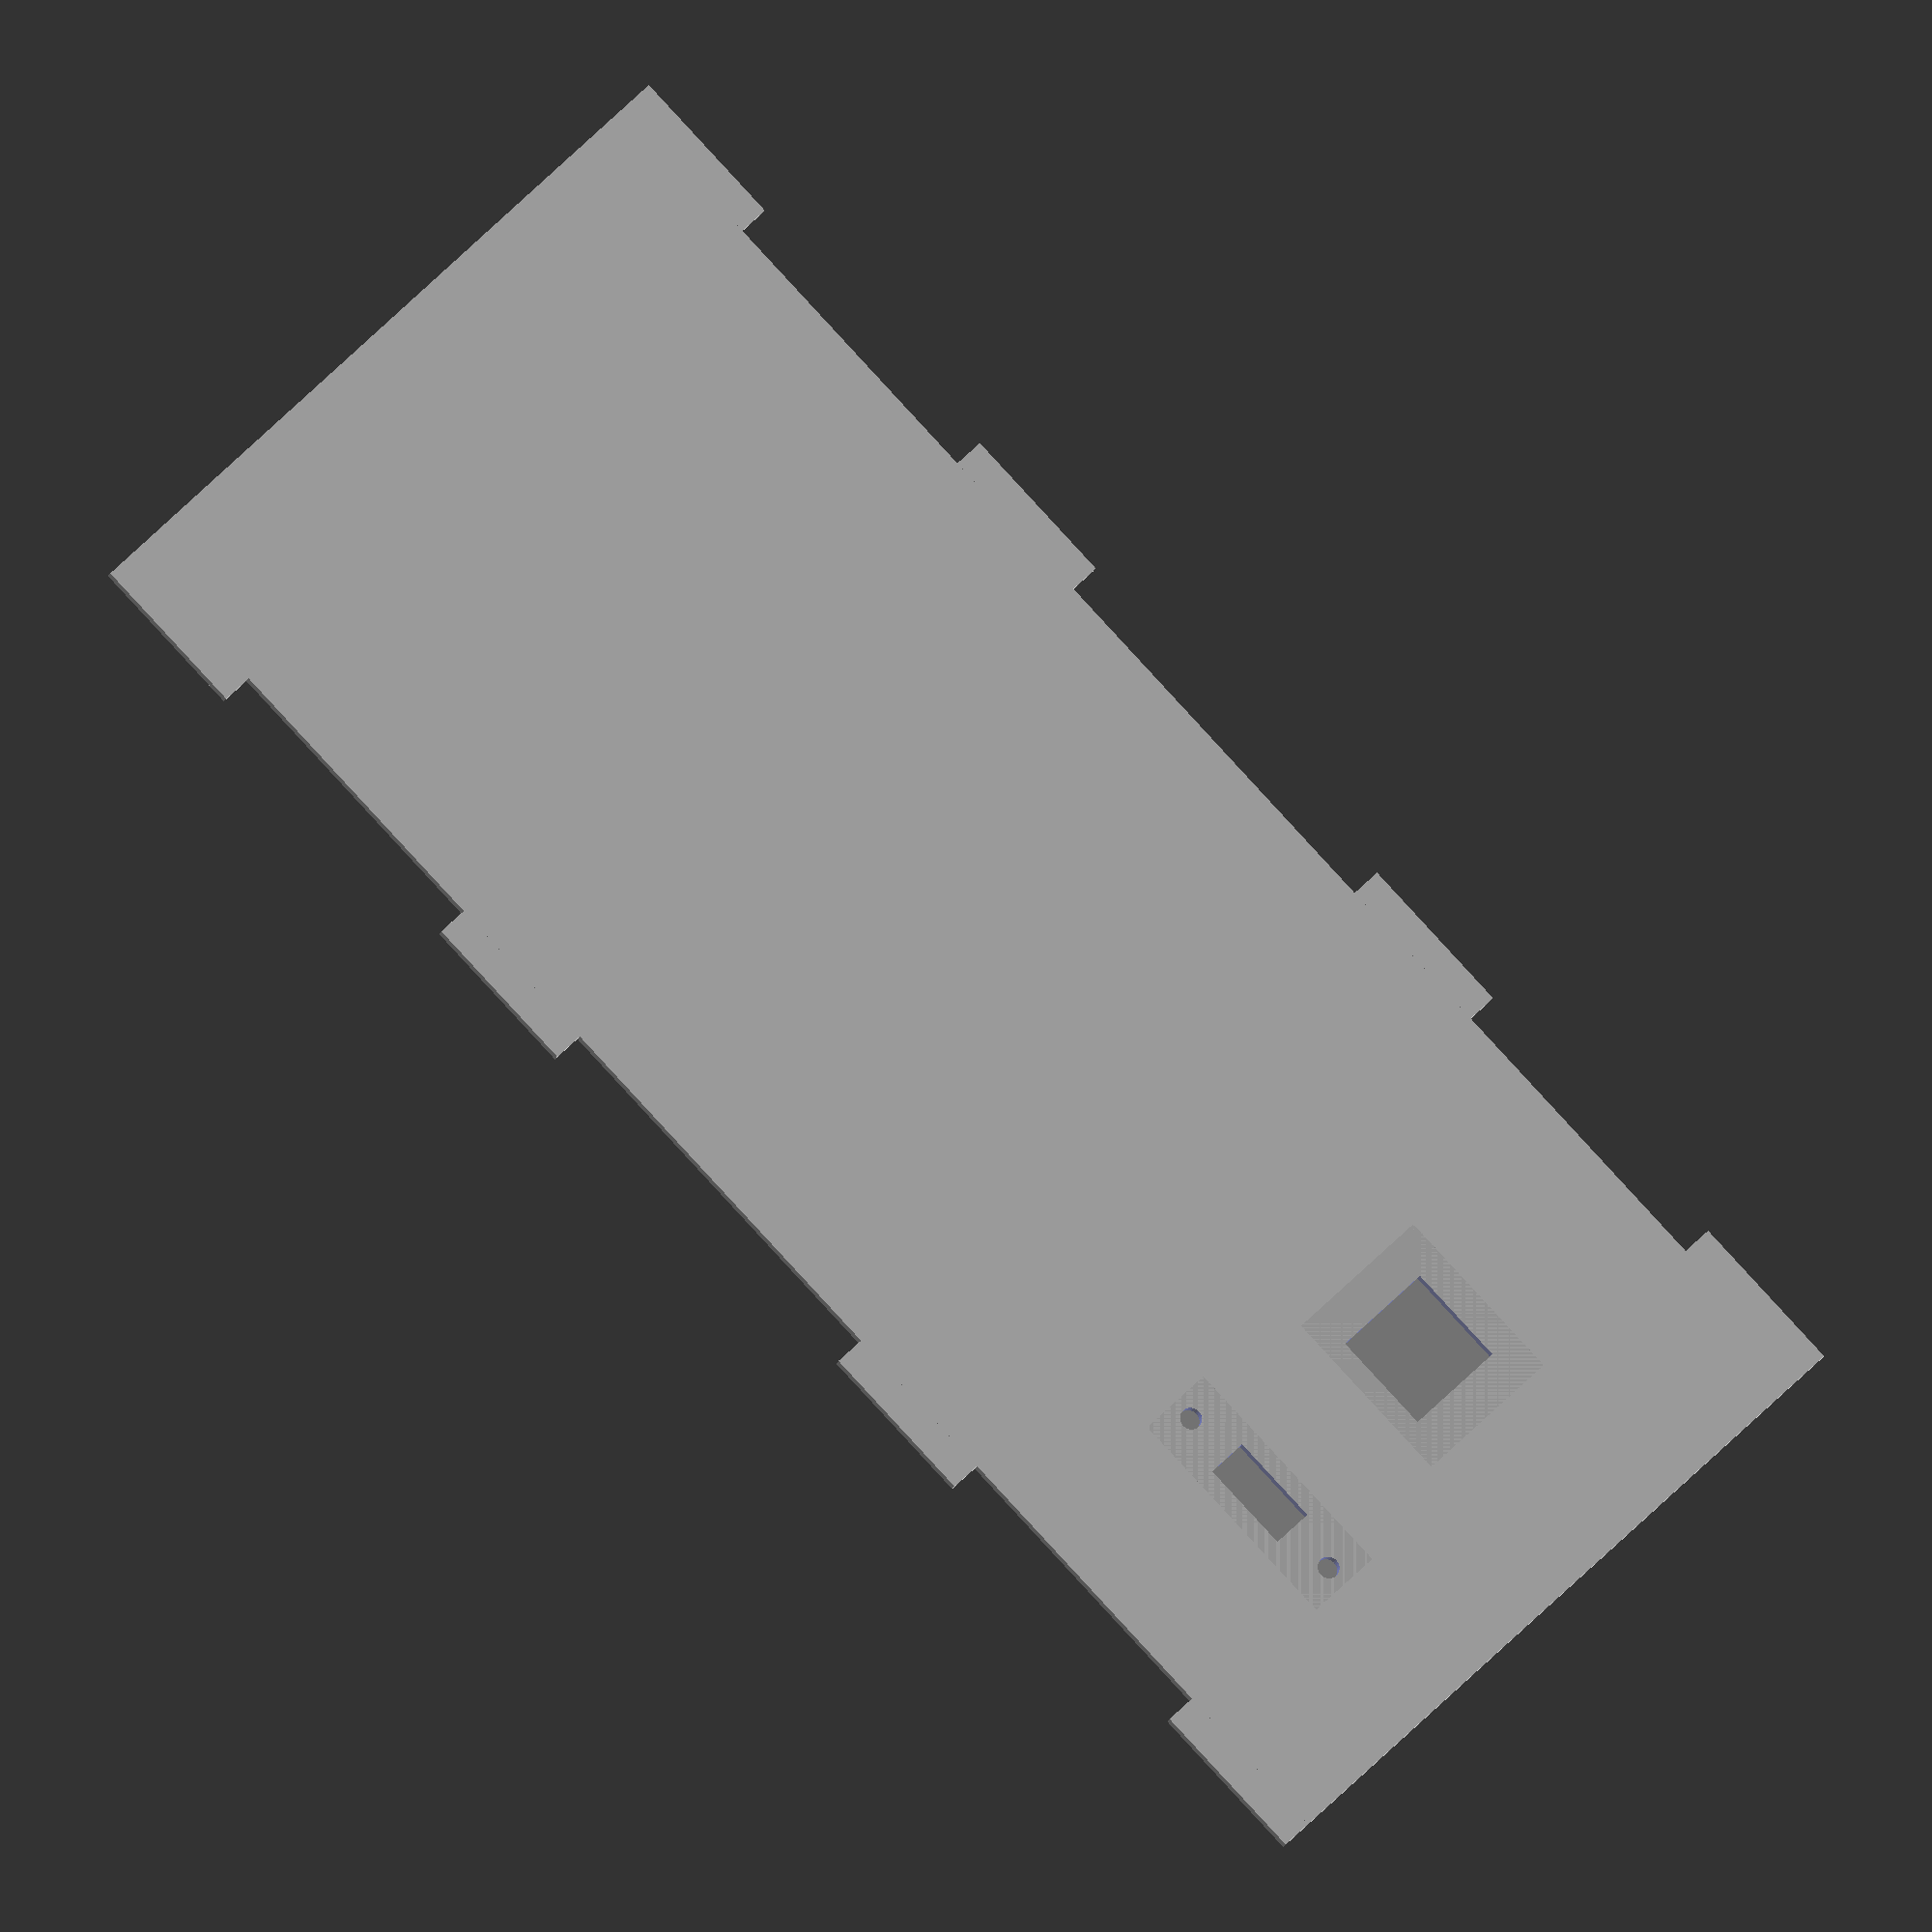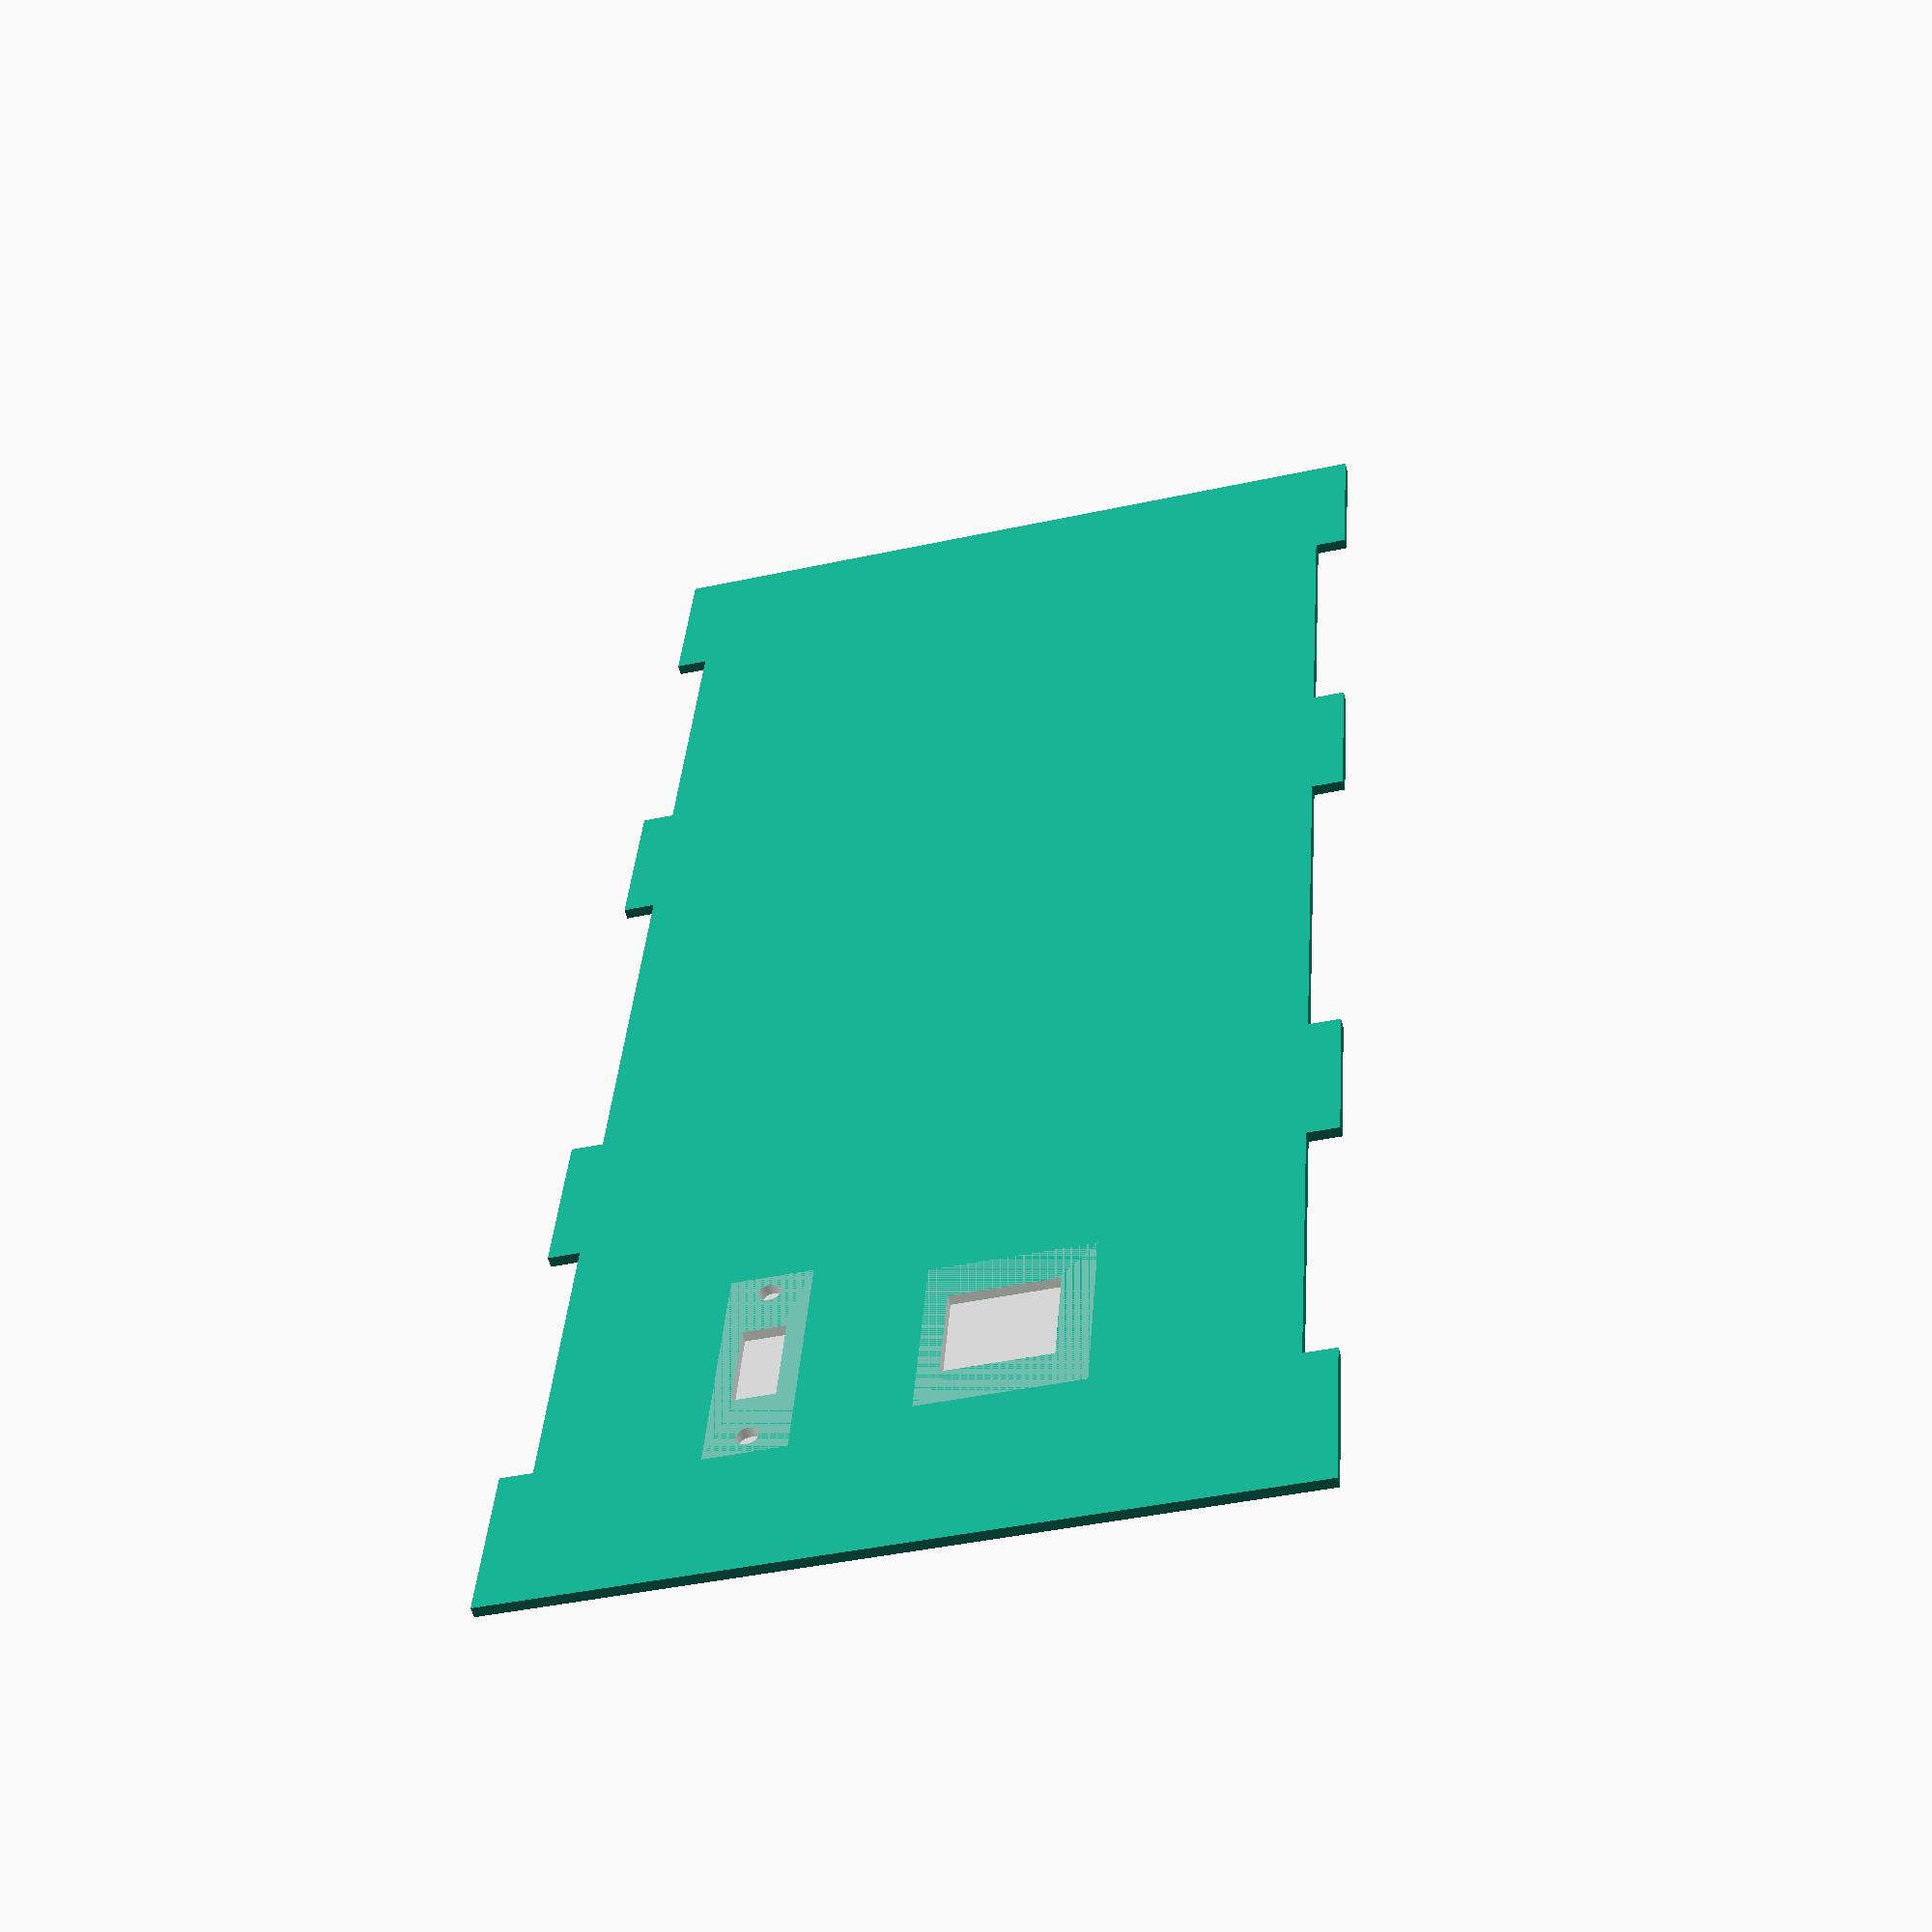
<openscad>
vertical_hole=173;
horizontal_hole=167.0;
panel_diameter=192;
panel_width=3;
mounting_hole_diameter=3.4;
frame_hole_diameter=20;
x_y_frame_offset=frame_hole_diameter/2/sqrt(2);
mounting_slot_length=16;
$fn=30;

module MountingSlot(){
	square([mounting_slot_length, 3], center=true);
}
module SideSlotsHalf(){
	offset_to_outside_slot_center = panel_diameter/2 + x_y_frame_offset - 1.5*frame_hole_diameter;
	center_offset= offset_to_outside_slot_center/4;
	translate([offset_to_outside_slot_center, 0]) MountingSlot();
	translate([1.5*center_offset,0,0]) MountingSlot();
}
module SideSlot(){
	SideSlotsHalf();
	mirror([1,0,0]) SideSlotsHalf();
}

module SideSlots(){
	translate([panel_diameter/2 + x_y_frame_offset, 0]) rotate(90) SideSlot();
	translate([-(panel_diameter/2 + x_y_frame_offset), 0]) rotate(90) SideSlot();
	translate([0, panel_diameter/2 + x_y_frame_offset]) SideSlot();
	translate([0, -(	panel_diameter/2 + x_y_frame_offset)]) rotate(180) SideSlot();
}

module SidePanel(){
	inside_box_height=66;
	offset_to_outside_slot_center = panel_diameter/2 + x_y_frame_offset - 1.5*frame_hole_diameter;
	square([2*(offset_to_outside_slot_center)+mounting_slot_length, inside_box_height], center=true);
	translate([0, (inside_box_height+panel_width)/2]) SideSlot();
	translate([0, -(inside_box_height+panel_width)/2]) SideSlot();
}

module sub_mini_slide_switch(center=false){
	length=23.3;
	width=7.5;
	hole_separation=19;
	hole_size=2.1;

	difference(){
		%square([23.3, 7.5]);
		union(){
			translate([(length - 9)/2, (width -4)/2]) square([9,4]);
			translate([(length - hole_separation)/2, width/2]){
				circle(d=hole_size);
				translate([hole_separation, 0]) circle(d=hole_size);
			}
		}
	}
}

module UsbSidePanel(){
	usb_connector_width=10;
	inside_box_height=66;
	//hole_width = usb_connector_width;
	hole_width = 18;
	hole_height = 10;
	hole_height_old = 15;
	hole_y_offset_old = inside_box_height/2 - 18 - hole_height_old;
	hole_y_offset = inside_box_height/2 - 21 - hole_height;

	offset_to_outside_slot_center = panel_diameter/2 + x_y_frame_offset - 1.5*frame_hole_diameter;
	distance_to_edge = (2*(offset_to_outside_slot_center)+mounting_slot_length)/2;
	difference(){
		SidePanel();
		// 17 is ?
		half_old_hole_width = (hole_width - usb_connector_width)/2;
		%translate([distance_to_edge - hole_width -17, hole_y_offset_old]) square([18, hole_height_old]);
		translate([distance_to_edge - hole_width -17 + half_old_hole_width, hole_y_offset]) square([usb_connector_width, hole_height]);
		switch_length=23.3;
		translate([distance_to_edge - hole_width + (hole_width - switch_length)/2  -17 , hole_y_offset -20]) sub_mini_slide_switch();
	}
}

module CornerPanelBracket(){
	difference(){
      hull(){
      	translate([frame_hole_diameter, 0]) circle(d=frame_hole_diameter);
				translate([0, frame_hole_diameter]) circle(d=frame_hole_diameter);
				circle(d=frame_hole_diameter);
			}
		//translate([frame_hole_diameter + frame_hole_diameter/2, 0])
		translate([frame_hole_diameter + frame_hole_diameter/2, 0]) MountingSlot();
		translate([0, frame_hole_diameter + frame_hole_diameter/2])  rotate(a=-90) MountingSlot();
		circle(d=mounting_hole_diameter);
		circle(d=5.45, $fn=6);
	}
}

module CornerSpacer(){
		difference(){
			circle(d=frame_hole_diameter);
		//translate([frame_hole_diameter + frame_hole_diameter/2, 0])
			circle(d=mounting_hole_diameter);
		}
}


module CornerPanelBrackets(){
	translate([panel_diameter/2 + x_y_frame_offset, panel_diameter/2 + x_y_frame_offset]) rotate(180) CornerPanelBracket();
	translate([panel_diameter/2 + x_y_frame_offset, -panel_diameter/2 - x_y_frame_offset]) rotate(90) CornerPanelBracket();
	translate([-panel_diameter/2 - x_y_frame_offset, -panel_diameter/2 - x_y_frame_offset]) CornerPanelBracket();
	translate([-panel_diameter/2 - x_y_frame_offset, panel_diameter/2 + x_y_frame_offset]) rotate(-90) CornerPanelBracket();
}

module CoverPanelHoles(hole_diameter){
	translate([panel_diameter/2 + x_y_frame_offset, panel_diameter/2 + x_y_frame_offset]) circle(d=hole_diameter);
	translate([panel_diameter/2 + x_y_frame_offset, -panel_diameter/2 - x_y_frame_offset]) circle(d=hole_diameter);

	translate([-panel_diameter/2 - x_y_frame_offset, -panel_diameter/2 - x_y_frame_offset]) circle(d=hole_diameter);
	translate([-panel_diameter/2 - x_y_frame_offset, panel_diameter/2 + x_y_frame_offset]) circle(d=hole_diameter);
}

module LedPanel(){
	square(panel_diameter+ 2*x_y_frame_offset - panel_width, center=true);
}

module LedPanelHoles(){
	translate([horizontal_hole/2, vertical_hole/2]) circle(d=mounting_hole_diameter);
	translate([0, vertical_hole/2]) circle(d=mounting_hole_diameter);
	translate([horizontal_hole/2, -vertical_hole/2]) circle(d=mounting_hole_diameter);

	translate([-horizontal_hole/2, vertical_hole/2]) circle(d=mounting_hole_diameter);
	translate([0, -vertical_hole/2]) circle(d=mounting_hole_diameter);
	translate([-horizontal_hole/2, -vertical_hole/2]) circle(d=mounting_hole_diameter);

	// Odd holes
	translate([vertical_hole/2, 0]) circle(d=mounting_hole_diameter);
	translate([-vertical_hole/2, 0]) circle(d=mounting_hole_diameter);

	// Nubs
	translate([-(panel_diameter/2 - 8), panel_diameter/2 - 18]) circle(d=mounting_hole_diameter);
	translate([(panel_diameter/2 - 8), -(panel_diameter/2 - 18)]) circle(d=mounting_hole_diameter);
}

module RibbonConnector(){
	square([10,30], center=true);
}
module LedPanelConnectors(){
	x_offset=142/2;
	y_offset=45;
	translate([x_offset, y_offset]) RibbonConnector();
	translate([-x_offset, y_offset]) RibbonConnector();

	translate([22, -25]) square([20,15]);
}

module CoverFrame(){
	difference(){
		hull(){
			CoverPanelHoles(frame_hole_diameter);
		}
		CoverPanelHoles(mounting_hole_diameter);
	}
}

module CoverFrameWithoutLED(){
	difference(){
		hull(){
			CoverPanelHoles(frame_hole_diameter);
		}
		CoverPanelHoles(mounting_hole_diameter);
		LedPanel();
	}
}

module BackFrame(){
	difference(){
		hull(){
			CoverPanelHoles(frame_hole_diameter);
		}
		CoverPanelHoles(mounting_hole_diameter);
		LedPanelHoles();
		LedPanelConnectors();
	}
}

module MountingHoleTest(){
	difference(){
		LedPanel();
		CoverPanelHoles(mounting_hole_diameter);
		LedPanelHoles();
		LedPanelConnectors();
	}
}
UsbSidePanel();
//CornerPanelBracket();
//CornerSpacer();
//SideSlots();
//MountingHoleTest();

</openscad>
<views>
elev=194.3 azim=225.9 roll=192.8 proj=o view=solid
elev=235.8 azim=274.0 roll=165.4 proj=p view=solid
</views>
